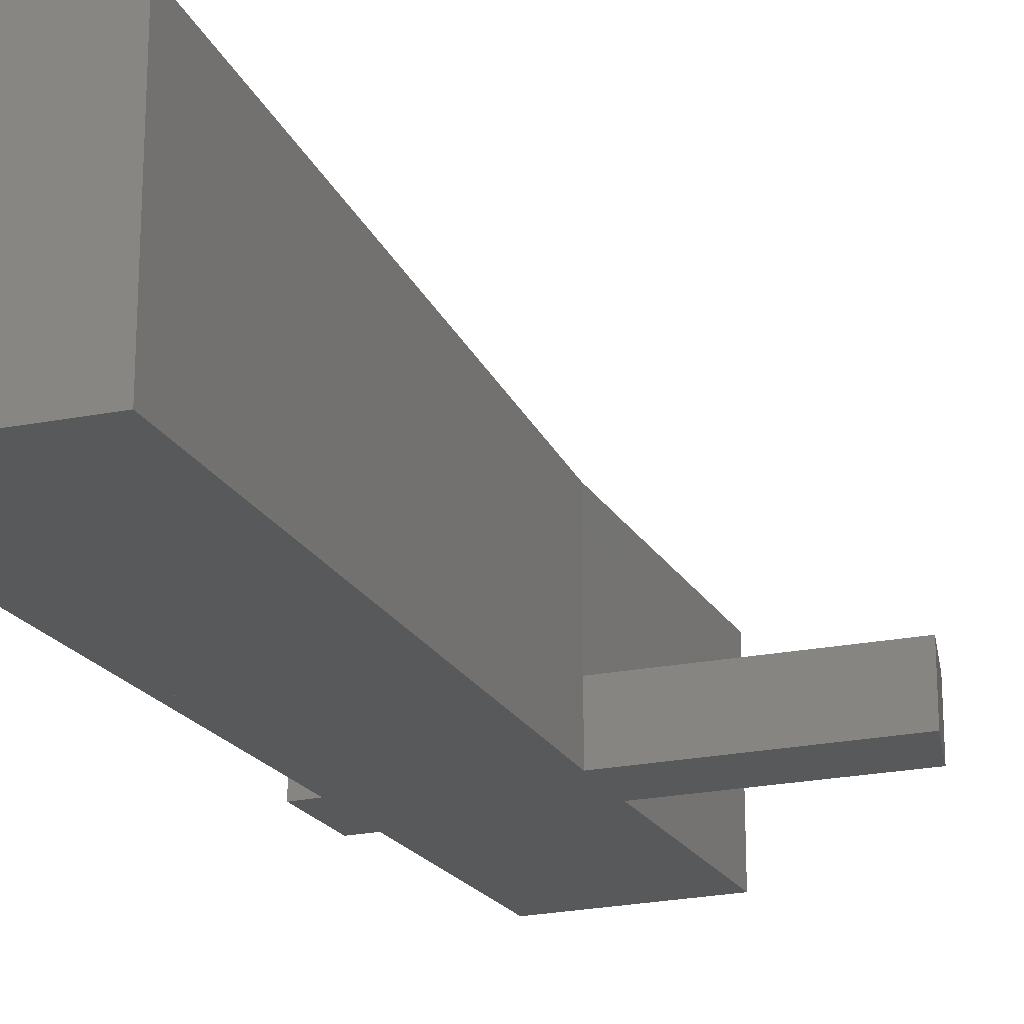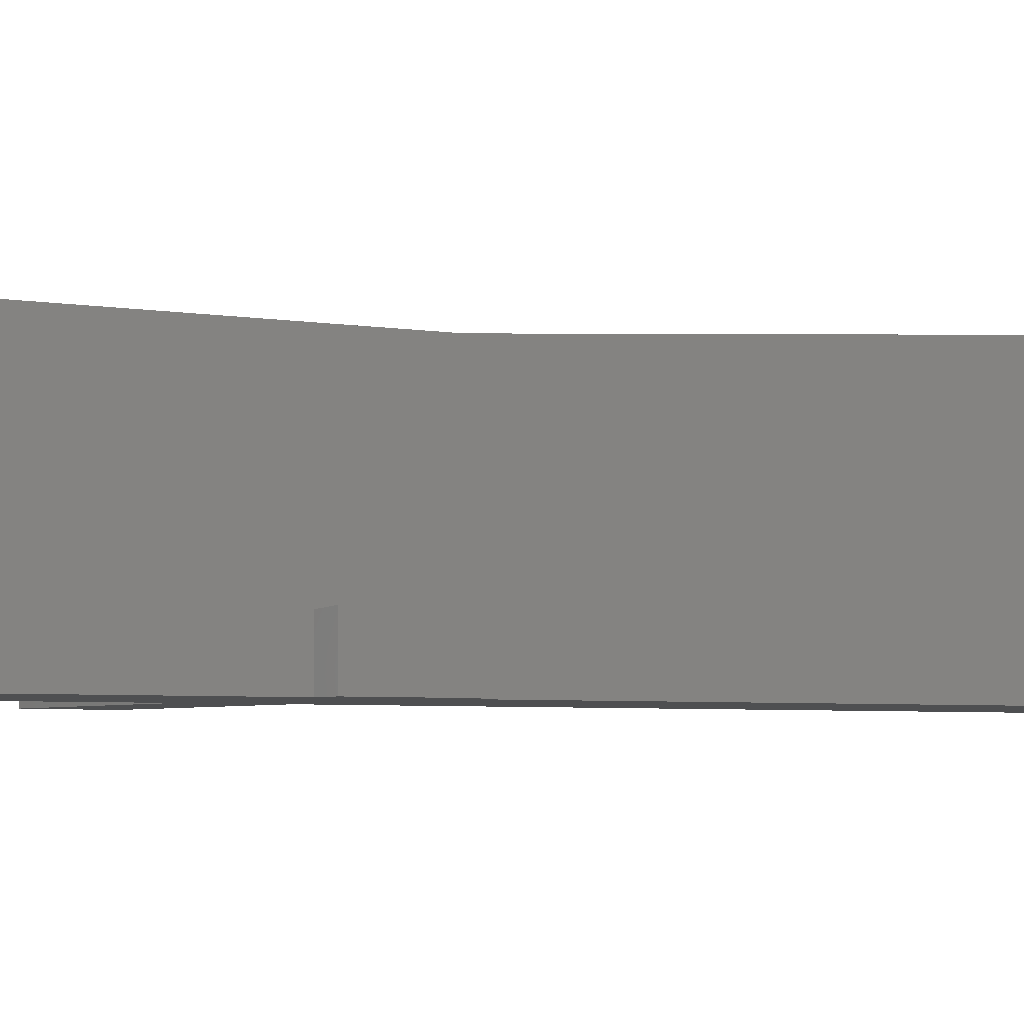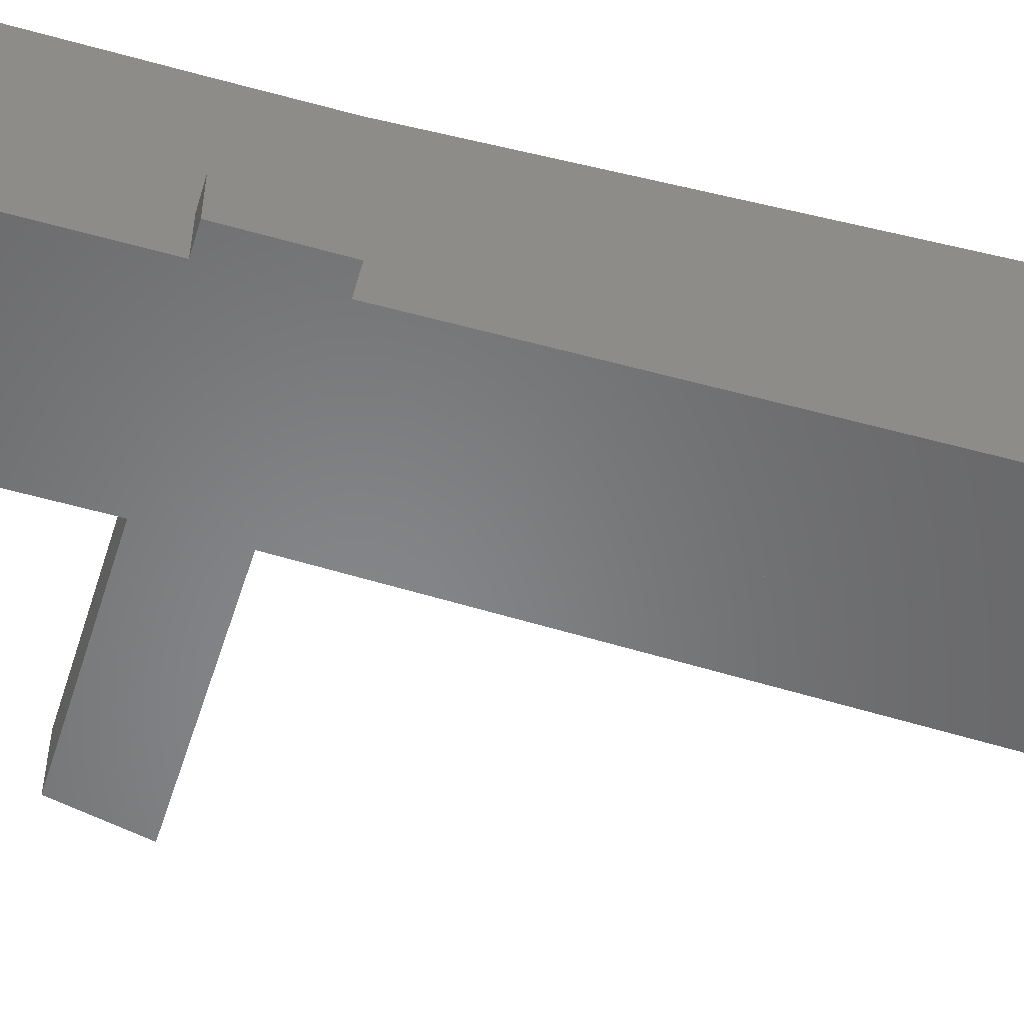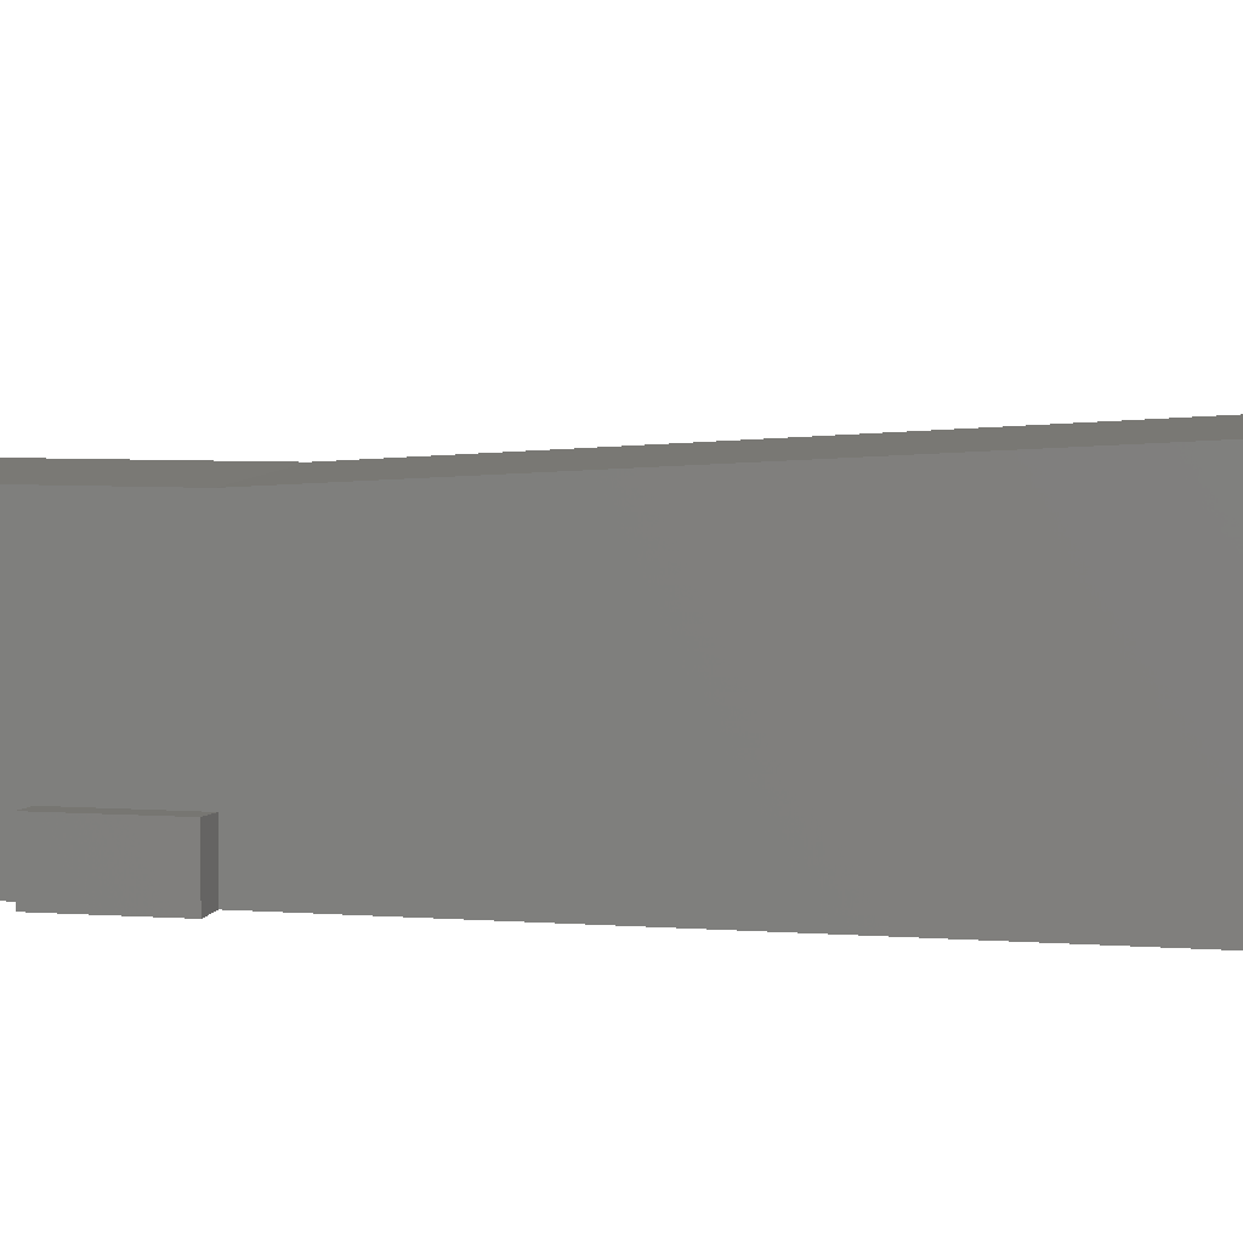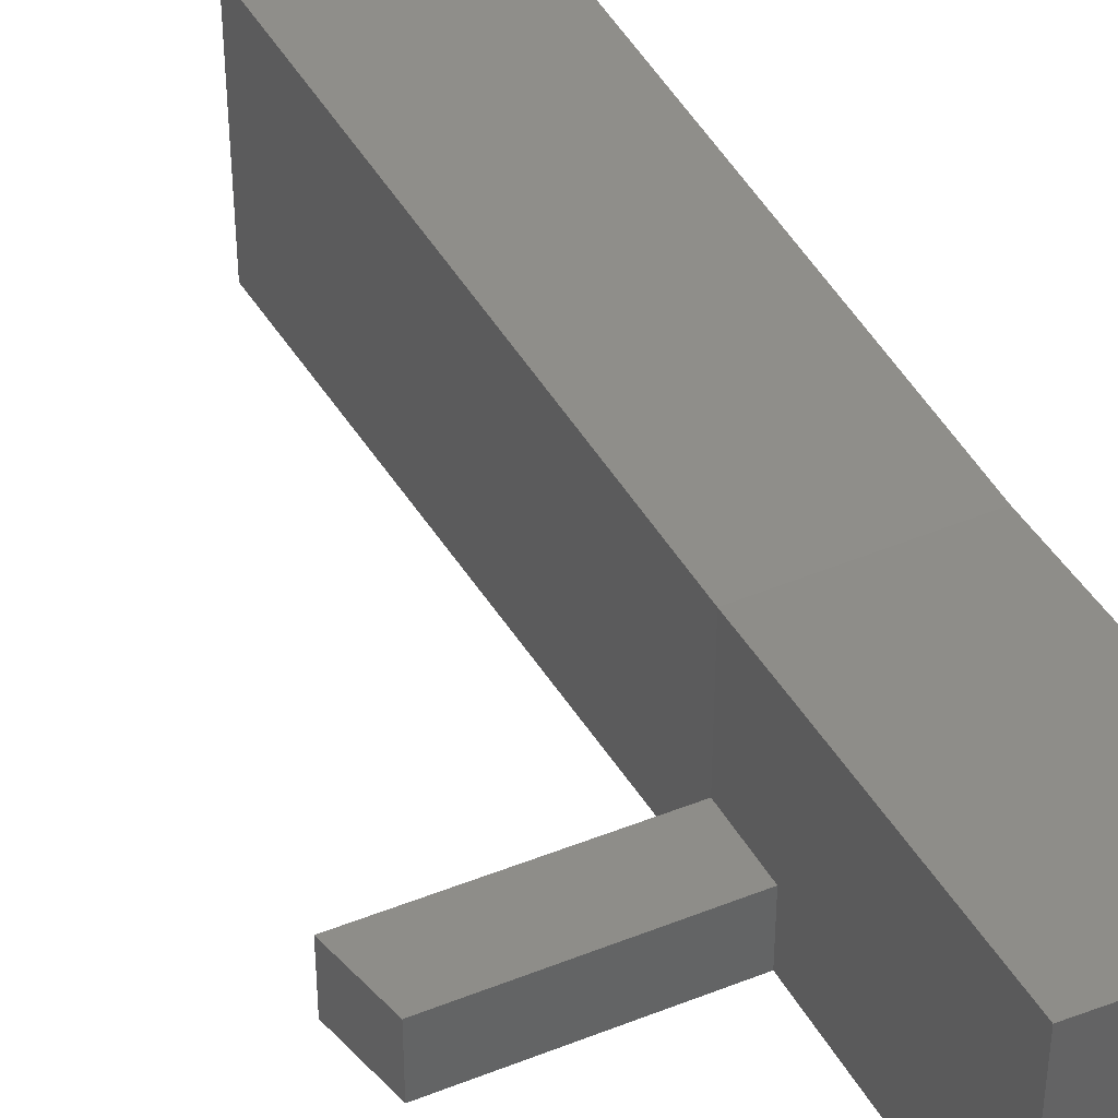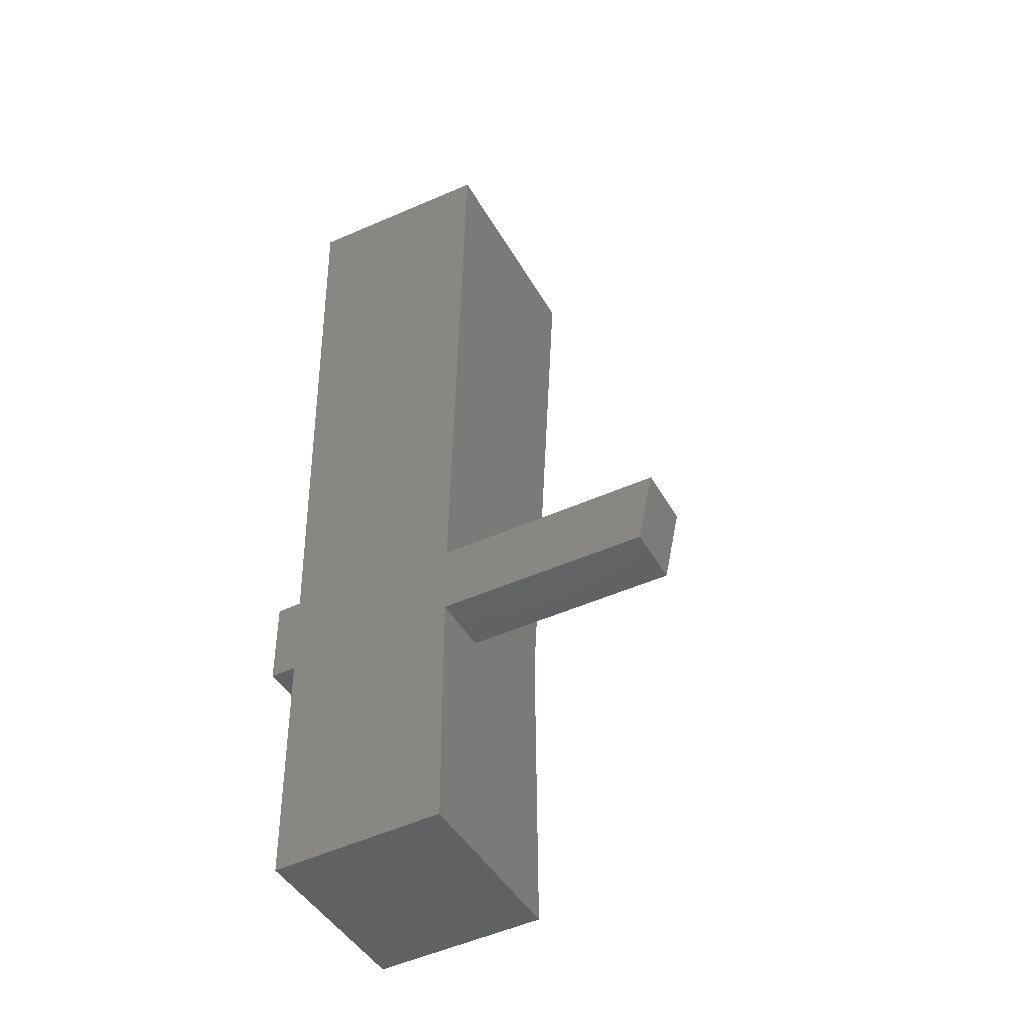
<metadata>
{"format":"stl","ext":"stl","renderer":"f3d","projection":"perspective","resolution":1024,"background":"white","views":[{"elev":-20.8,"azim":-158.3,"up":"+Z"},{"elev":-4.2,"azim":58.0,"up":"+Z"},{"elev":-53.7,"azim":72.6,"up":"+Z"},{"elev":6.0,"azim":101.7,"up":"+Z"},{"elev":39.3,"azim":-26.2,"up":"+Z"},{"elev":-44.9,"azim":-152.0,"up":"+Y"}]}
</metadata>
<code>
# stl→obj: 74 verts, 94 faces
v -334.7 473.4 59.76
v -433.9 155.4 59.76
v -334.7 473.4 -160
v -433.9 155.4 -160
v -82.17 392 59.76
v -82.17 392 -160
v 92.67 -619.9 89.33
v 92.5 223.1 89.46
v 92.67 -619.9 -160
v 92.5 223.1 -160
v -205.8 871 59.63
v -564.8 1010 59.63
v -205.8 871 -160
v -564.8 1010 -160
v -118.6 1102 59.63
v -118.6 1102 -160
v 95.53 1075 89.46
v 95.53 1075 -160
v -451.2 160.4 60.25
v -451.2 160.4 -160
v 257.8 -1563 71.9
v 261.1 -1123 71.9
v 257.8 -1563 -160
v 261.1 -1123 -160
v -752.7 -2757 805.1
v 112.7 -2782 805.1
v -752.7 -2757 -160
v 112.7 -2782 -160
v 128.8 -1562 805.1
v 128.8 -1562 -160
v -746.4 -1516 805.1
v -746.4 -1516 -160
v 136.5 -1119 805.1
v 128.8 -1562 65.25
v 136.5 -1119 65.25
v 136.5 -1119 -160
v -745.4 -1149 -160
v 199.6 2028 999.6
v -805.3 1993 999.6
v 199.6 2028 -160
v -805.3 1993 -160
v -144.3 1106 59.63
v -144.3 1106 -160
v -745.4 -1149 805.1
v -342.8 494 59.76
v -342.8 494 -160
v -76.35 410.6 59.76
v -76.35 410.6 -160
v -223.2 897.5 59.63
v -223.2 897.5 -160
v -558.9 1025 59.63
v -558.9 1025 -160
v -0.542 -928.1 57.95
v 66.27 -949 98.08
v -0.542 -928.1 -160
v 66.27 -949 -160
v -661.2 -683.1 98.08
v -579.2 -715.4 57.95
v -661.2 -683.1 -160
v -579.2 -715.4 -160
v 3.508 -1068 58.12
v 80.14 -1097 101.9
v 3.508 -1068 -160
v 80.14 -1097 -160
v -657.8 -818.9 102.5
v -575.7 -849.6 58.12
v -575.7 -849.6 -160
v -657.8 -818.9 -160
v -745.4 -1149 150.7
v -746.4 -1516 149
v -1805 -1517 144.4
v -1805 -1517 -160
v -1885 -1151 144.4
v -1885 -1151 -160
f 1 2 3
f 4 3 2
f 5 1 6
f 3 6 1
f 7 8 9
f 10 9 8
f 11 12 13
f 14 13 12
f 15 11 16
f 13 16 11
f 8 17 10
f 18 10 17
f 2 19 4
f 20 4 19
f 21 22 23
f 24 23 22
f 25 26 27
f 28 27 26
f 26 29 28
f 30 28 29
f 31 25 32
f 27 32 25
f 25 31 26
f 29 26 31
f 32 27 30
f 28 30 27
f 29 33 34
f 35 34 33
f 22 21 34
f 34 35 22
f 23 24 30
f 36 30 24
f 36 35 22
f 22 24 36
f 21 23 34
f 30 34 23
f 30 36 32
f 37 32 36
f 38 39 40
f 41 40 39
f 16 15 42
f 42 43 16
f 36 33 40
f 38 40 33
f 33 44 39
f 39 38 33
f 44 33 31
f 29 31 33
f 45 19 20
f 20 46 45
f 47 45 46
f 46 48 47
f 47 5 48
f 6 48 5
f 37 36 41
f 40 41 36
f 42 49 50
f 50 43 42
f 49 51 52
f 52 50 49
f 51 12 14
f 14 52 51
f 53 54 55
f 56 55 54
f 57 58 59
f 60 59 58
f 57 54 53
f 53 58 57
f 61 62 63
f 64 63 62
f 39 44 41
f 37 41 44
f 65 66 67
f 67 68 65
f 65 62 61
f 61 66 65
f 58 66 60
f 67 60 66
f 53 61 63
f 63 55 53
f 53 61 66
f 66 58 53
f 44 31 69
f 70 69 31
f 71 70 72
f 32 72 70
f 73 71 74
f 72 74 71
f 73 69 37
f 37 74 73
f 70 71 69
f 73 69 71
f 72 32 74
f 37 74 32

</code>
